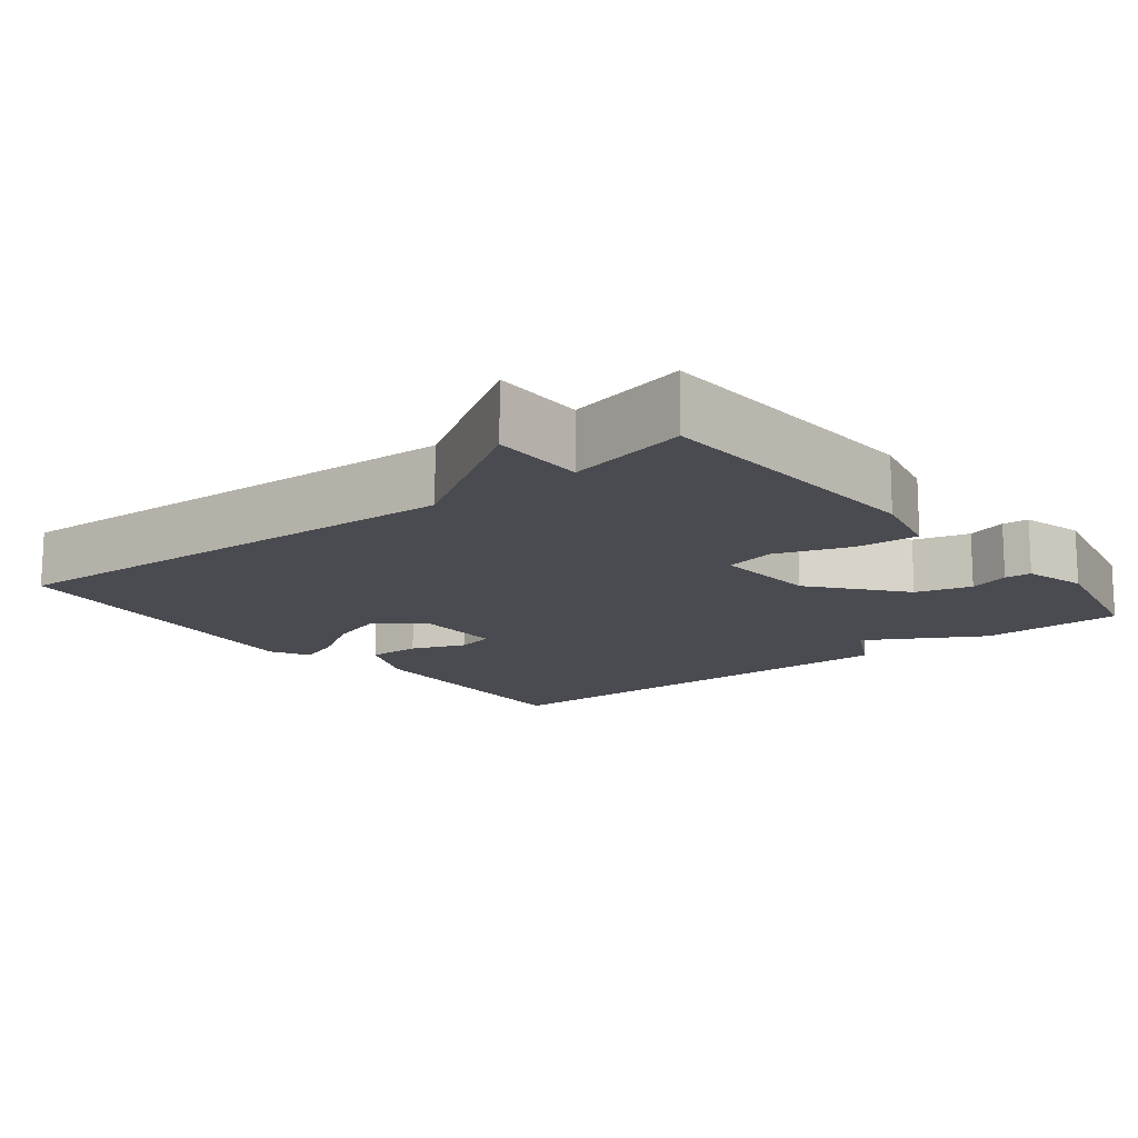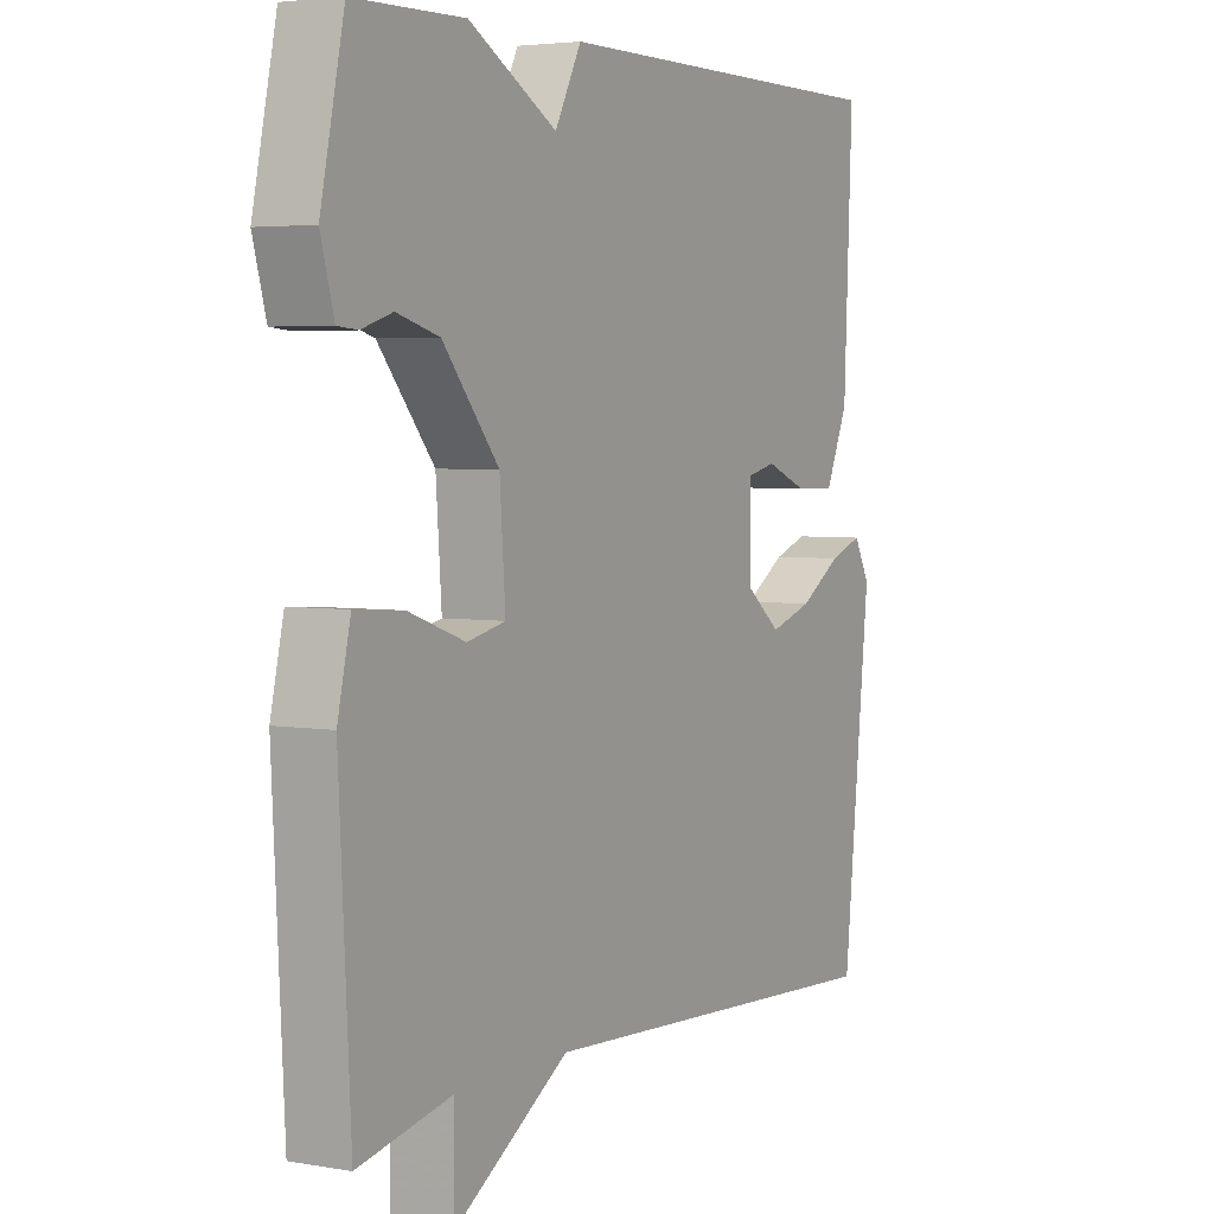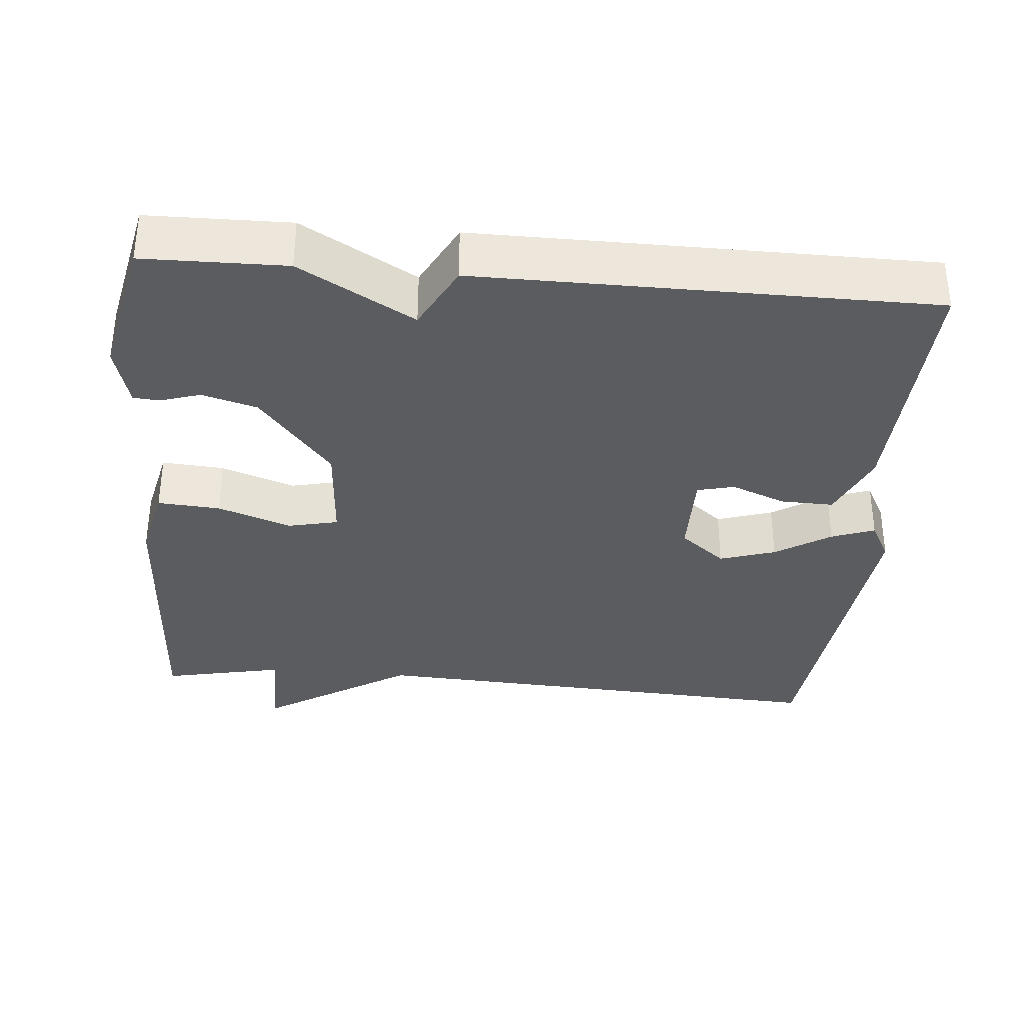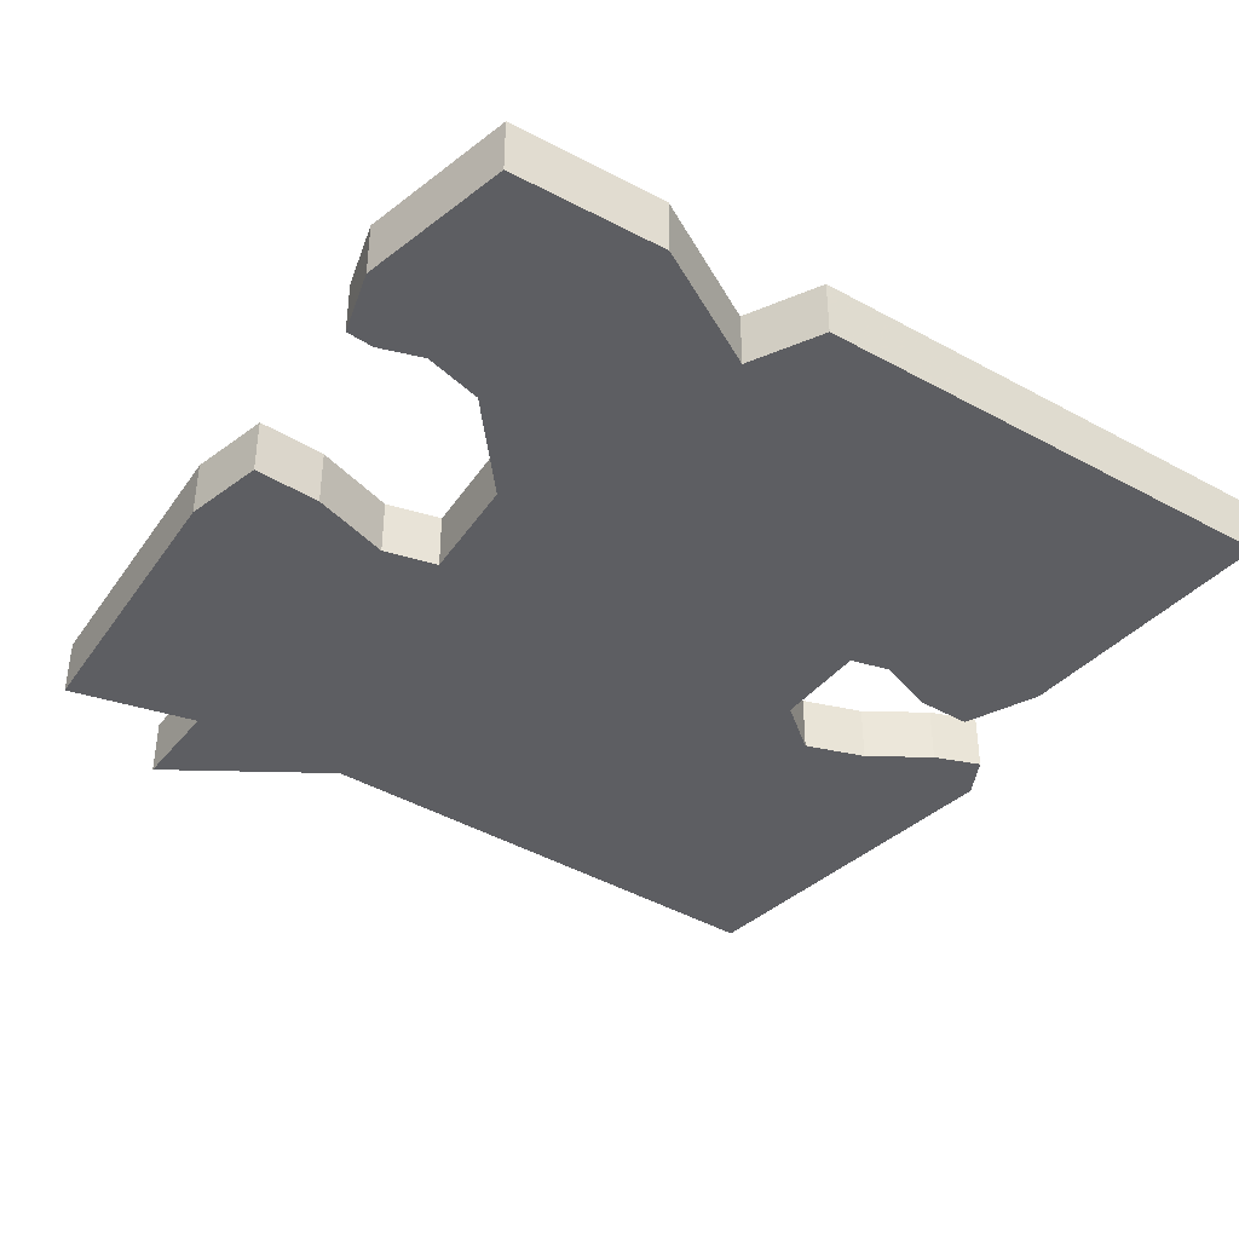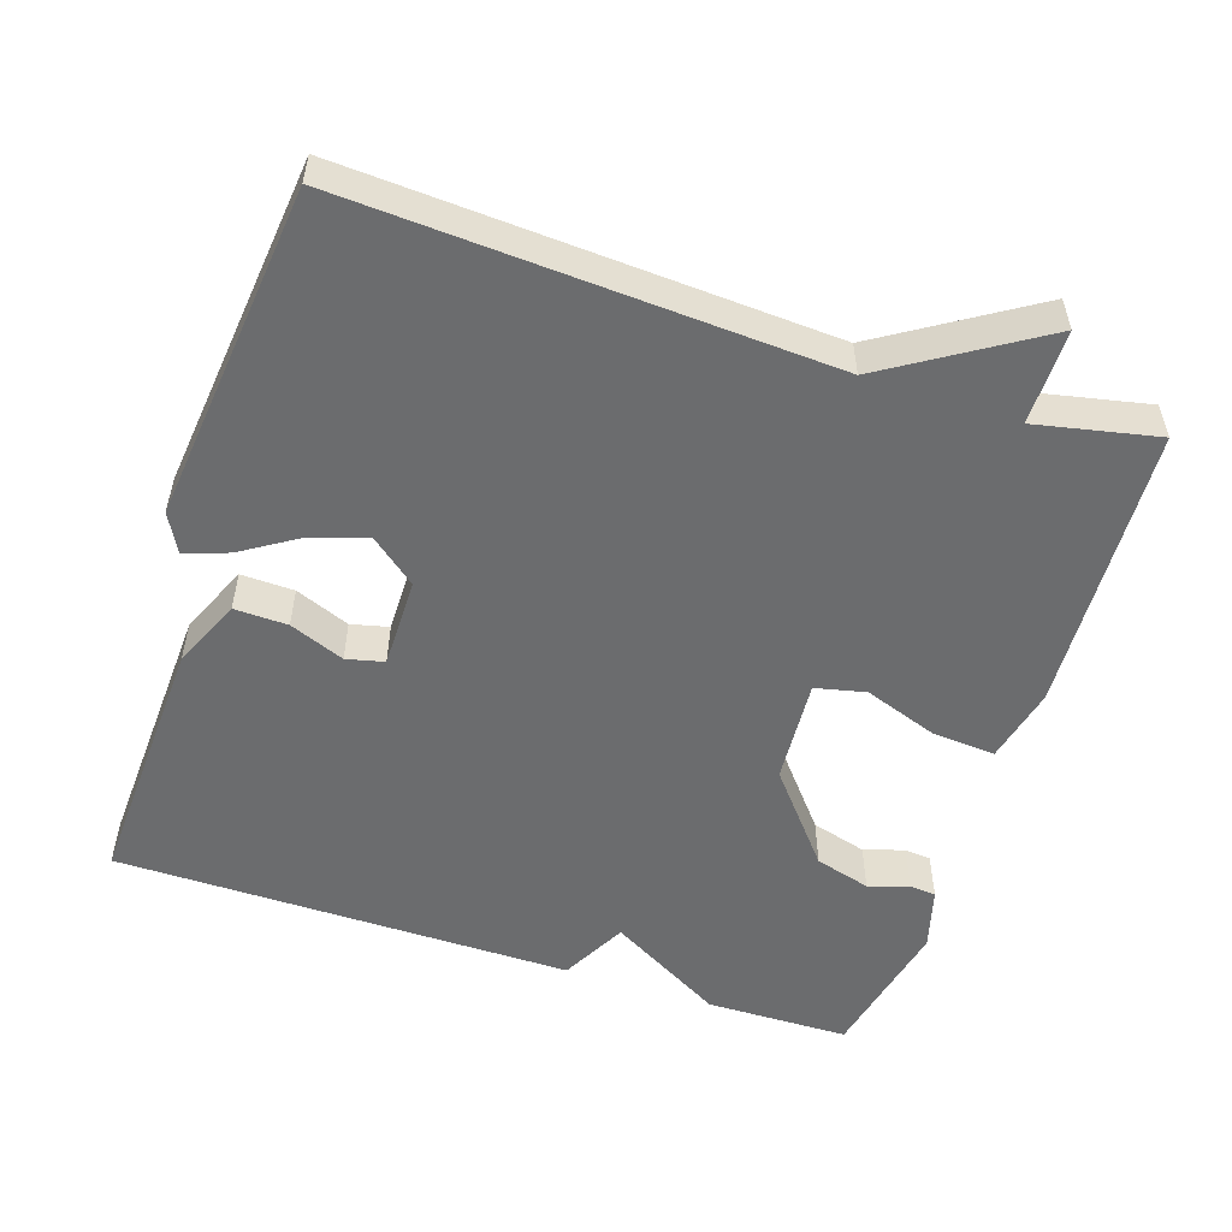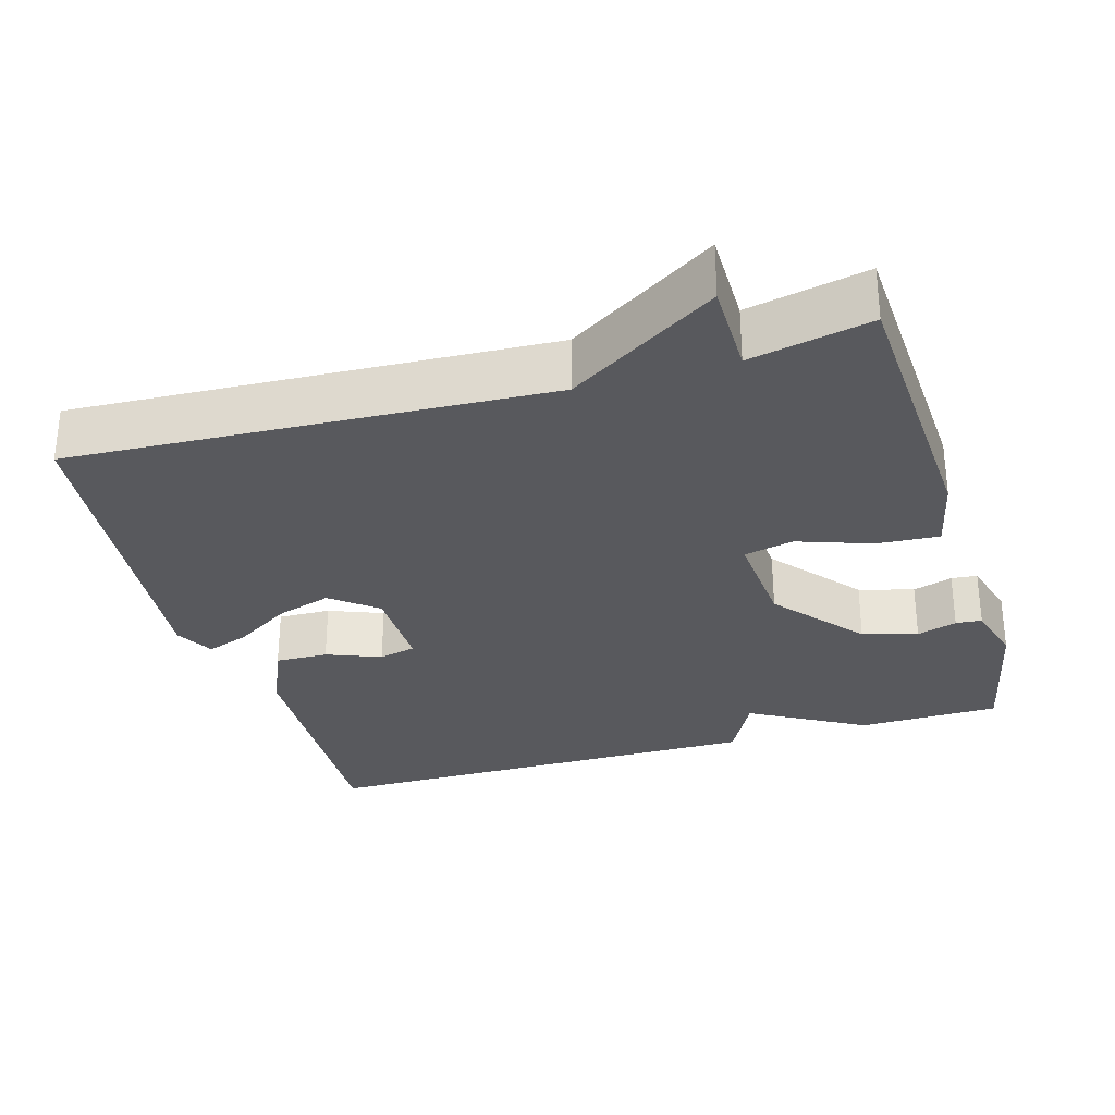
<metadata>
{"format":"obj","ext":"obj","renderer":"f3d","projection":"perspective","resolution":1024,"background":"white","views":[{"elev":-14.6,"azim":-141.7,"up":"+Y"},{"elev":4.0,"azim":-60.3,"up":"+Z"},{"elev":-34.6,"azim":-5.0,"up":"+Y"},{"elev":-38.5,"azim":-34.2,"up":"+Y"},{"elev":-53.6,"azim":161.7,"up":"+Y"},{"elev":-30.1,"azim":-163.5,"up":"+Y"}]}
</metadata>
<code>
v -0.5 0.07 0.5
v -0.309 0.07 0.503
v -0.155 0.07 0.415
v -0.109 0.07 0.503
v 0.5 0.07 0.5
v 0.485 0.07 0.155
v 0.445 0.07 0.063
v 0.374 0.07 0.065
v 0.301 0.07 0.094
v 0.251 0.07 0.082
v 0.252 0.07 -0.038
v 0.313 0.07 -0.087
v 0.388 0.07 -0.063
v 0.462 0.07 -0.016
v 0.52 0.07 0.005
v 0.548 0.07 -0.047
v 0.5 0.07 -0.5
v -0.138 0.07 -0.466
v -0.338 0.07 -0.592
v -0.338 0.07 -0.466
v -0.5 0.07 -0.5
v -0.52 0.07 -0.116
v -0.497 0.07 -0.015
v -0.413 0.07 -0.021
v -0.314 0.07 -0.056
v -0.247 0.07 -0.041
v -0.257 0.07 0.099
v -0.355 0.07 0.218
v -0.429 0.07 0.239
v -0.483 0.07 0.222
v -0.518 0.07 0.225
v -0.541 0.07 0.308
v -0.5 0 0.5
v -0.309 0 0.503
v -0.155 0 0.415
v -0.109 0 0.503
v 0.5 0 0.5
v 0.485 0 0.155
v 0.445 0 0.063
v 0.374 0 0.065
v 0.301 0 0.094
v 0.251 0 0.082
v 0.252 0 -0.038
v 0.313 0 -0.087
v 0.388 0 -0.063
v 0.462 0 -0.016
v 0.52 0 0.005
v 0.548 0 -0.047
v 0.5 0 -0.5
v -0.138 0 -0.466
v -0.338 0 -0.592
v -0.338 0 -0.466
v -0.5 0 -0.5
v -0.52 0 -0.116
v -0.497 0 -0.015
v -0.413 0 -0.021
v -0.314 0 -0.056
v -0.247 0 -0.041
v -0.257 0 0.099
v -0.355 0 0.218
v -0.429 0 0.239
v -0.483 0 0.222
v -0.518 0 0.225
v -0.541 0 0.308
f 1 2 3
f 32 1 3
f 31 32 3
f 30 31 3
f 29 30 3
f 28 29 3
f 27 28 3
f 4 5 6
f 3 4 6
f 27 3 6
f 26 27 6
f 23 24 25
f 22 23 25
f 21 22 25
f 20 21 25
f 20 25 26
f 19 20 26
f 18 19 26
f 16 17 18
f 15 16 18
f 14 15 18
f 13 14 18
f 12 13 18
f 11 12 18 26
f 10 11 26
f 6 7 8 9
f 6 9 10
f 6 10 26
f 35 34 33
f 35 33 64
f 35 64 63
f 35 63 62
f 35 62 61
f 35 61 60
f 35 60 59
f 38 37 36
f 38 36 35
f 38 35 59
f 38 59 58
f 57 56 55
f 57 55 54
f 57 54 53
f 57 53 52
f 58 57 52
f 58 52 51
f 58 51 50
f 50 49 48
f 50 48 47
f 50 47 46
f 50 46 45
f 50 45 44
f 58 50 44 43
f 58 43 42
f 41 40 39 38
f 42 41 38
f 58 42 38
f 1 33 34 2
f 2 34 35 3
f 3 35 36 4
f 4 36 37 5
f 5 37 38 6
f 6 38 39 7
f 7 39 40 8
f 8 40 41 9
f 9 41 42 10
f 10 42 43 11
f 11 43 44 12
f 12 44 45 13
f 13 45 46 14
f 14 46 47 15
f 15 47 48 16
f 16 48 49 17
f 17 49 50 18
f 18 50 51 19
f 19 51 52 20
f 20 52 53 21
f 21 53 54 22
f 22 54 55 23
f 23 55 56 24
f 24 56 57 25
f 25 57 58 26
f 26 58 59 27
f 27 59 60 28
f 28 60 61 29
f 29 61 62 30
f 30 62 63 31
f 31 63 64 32
f 32 64 33 1

</code>
